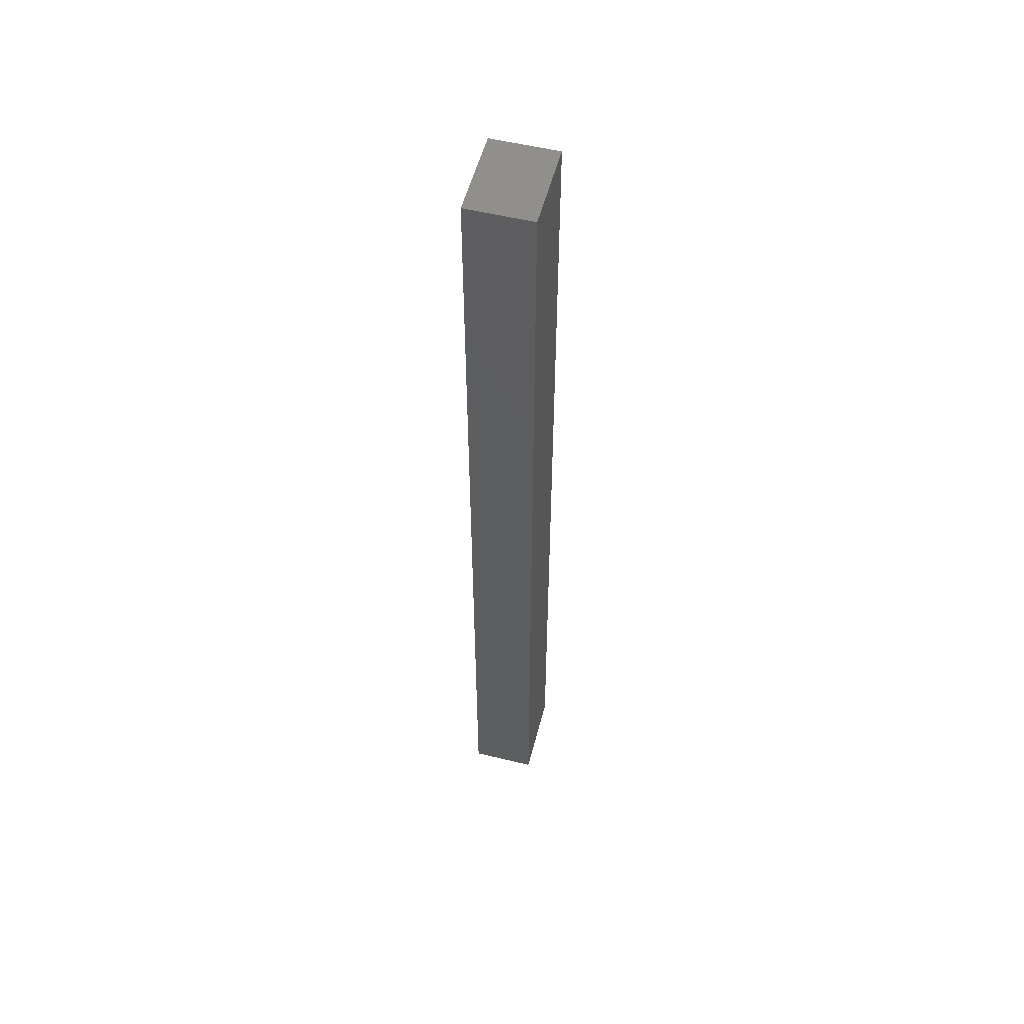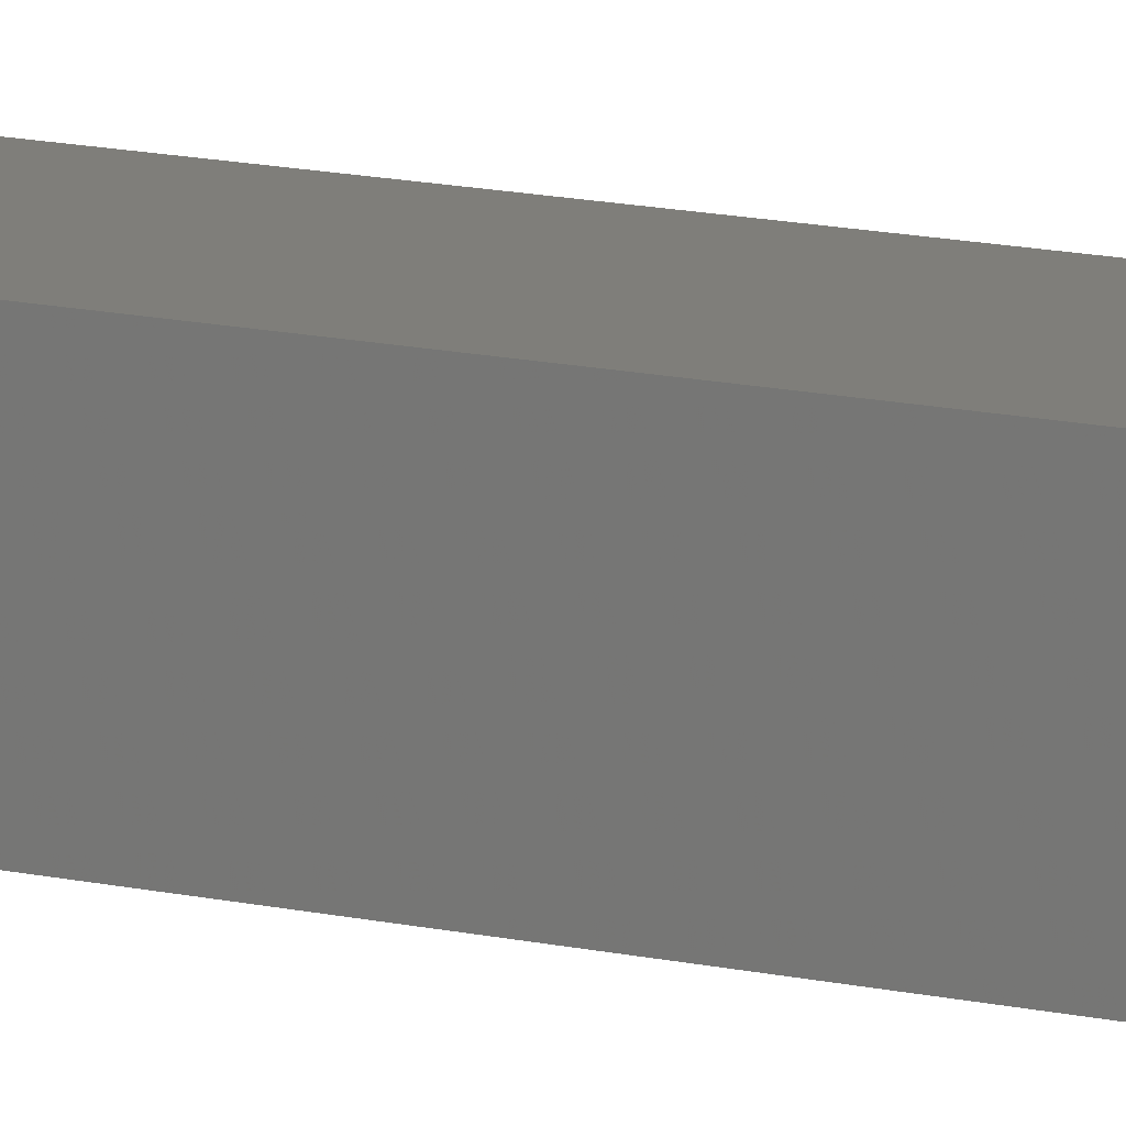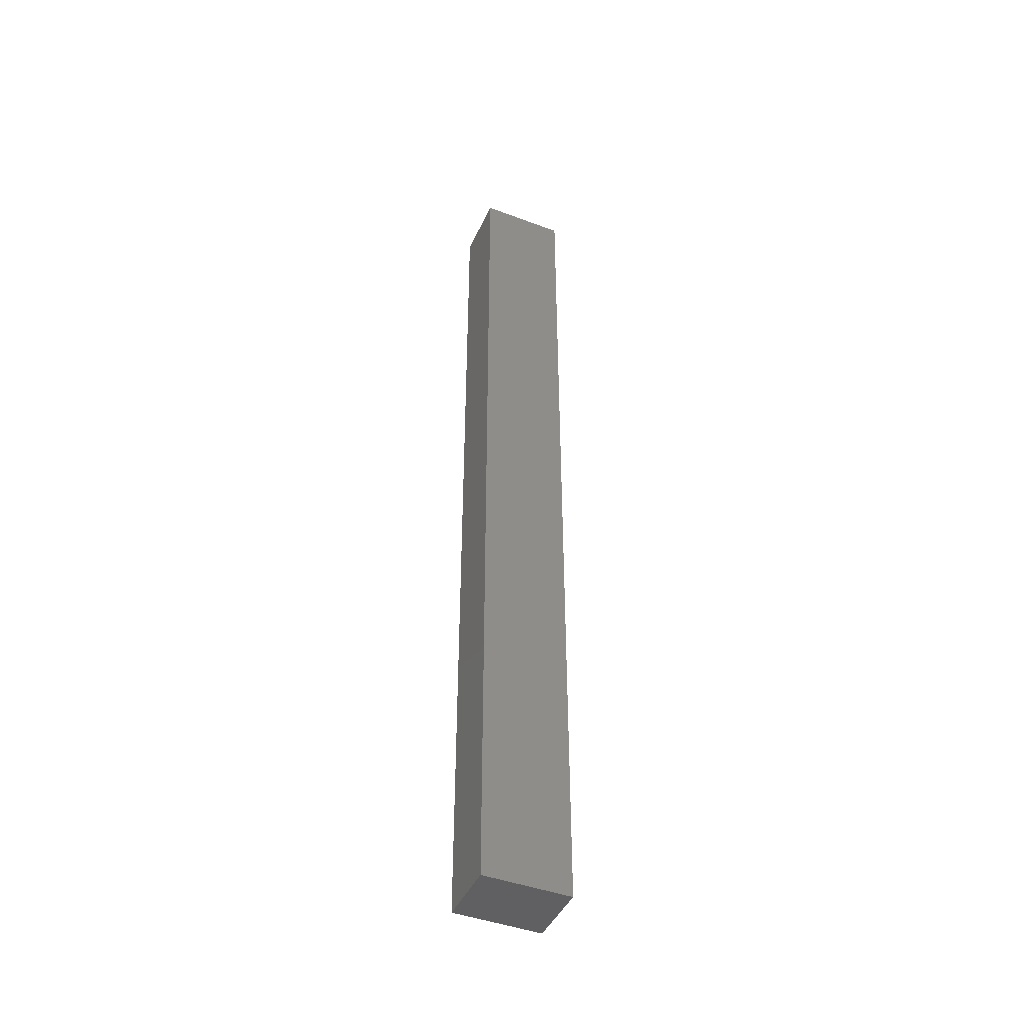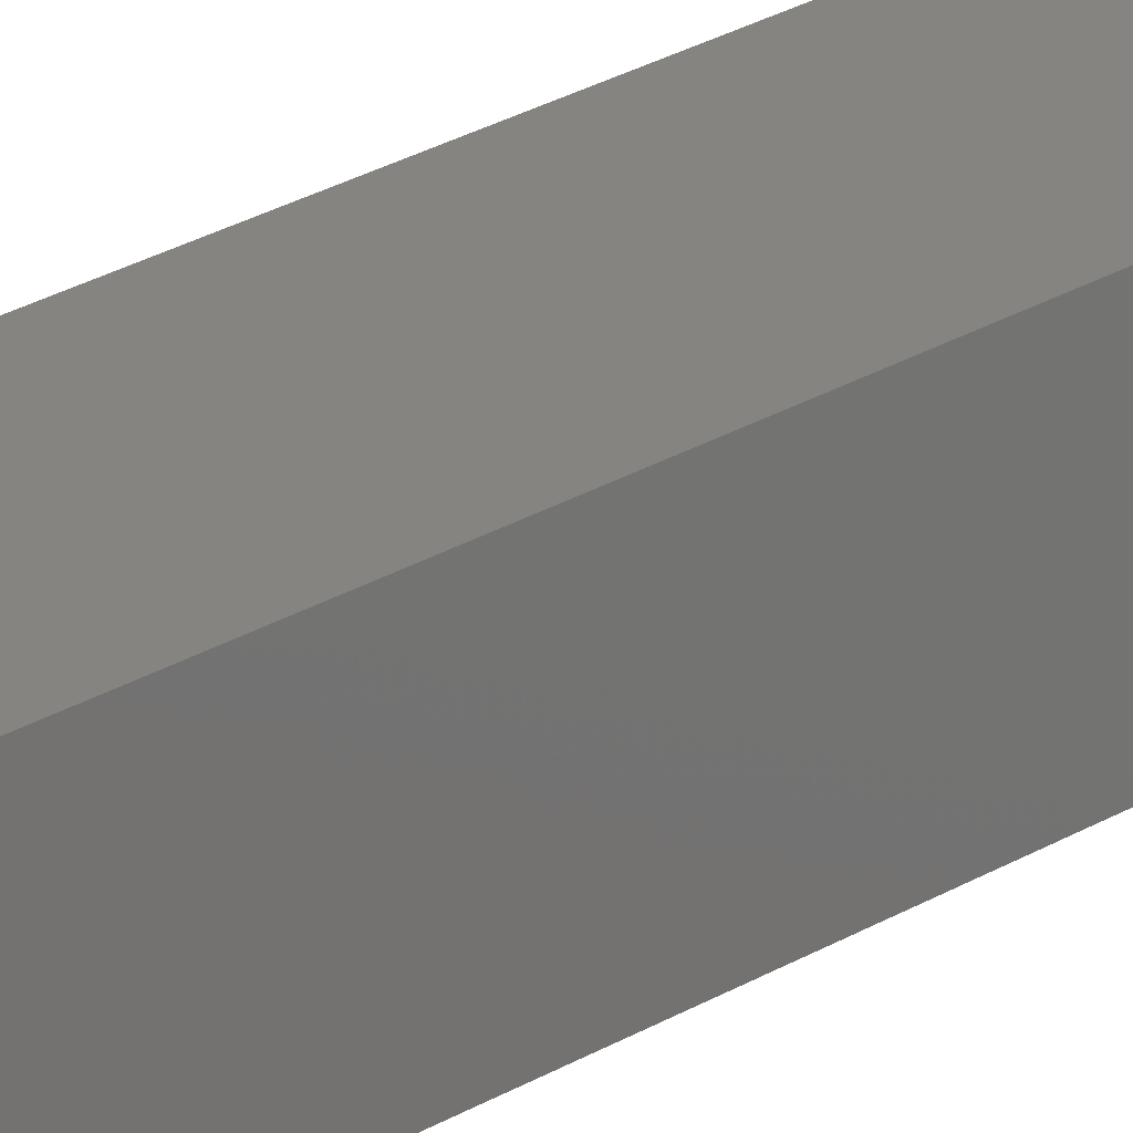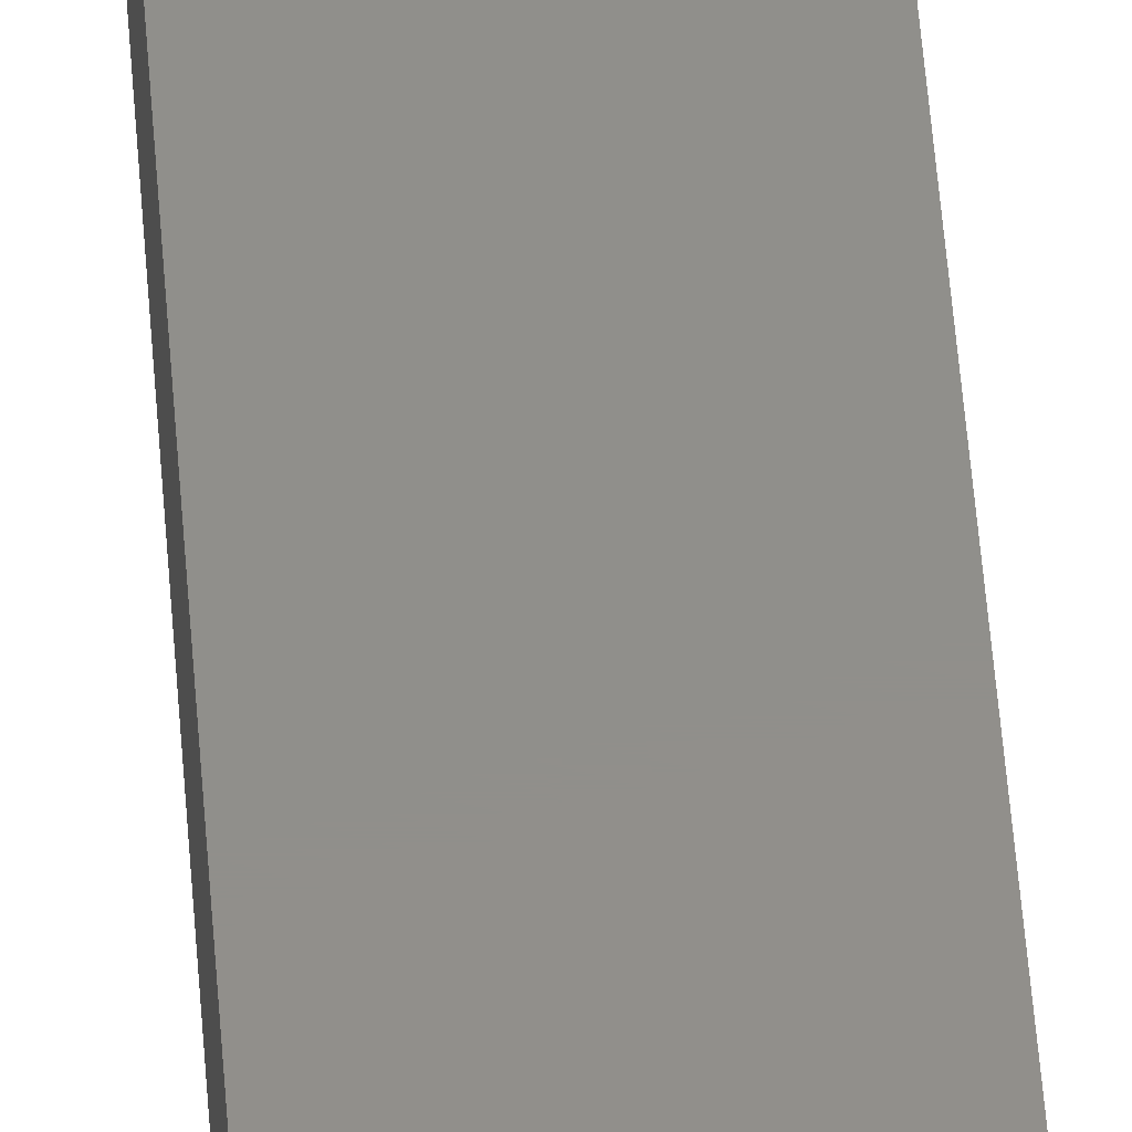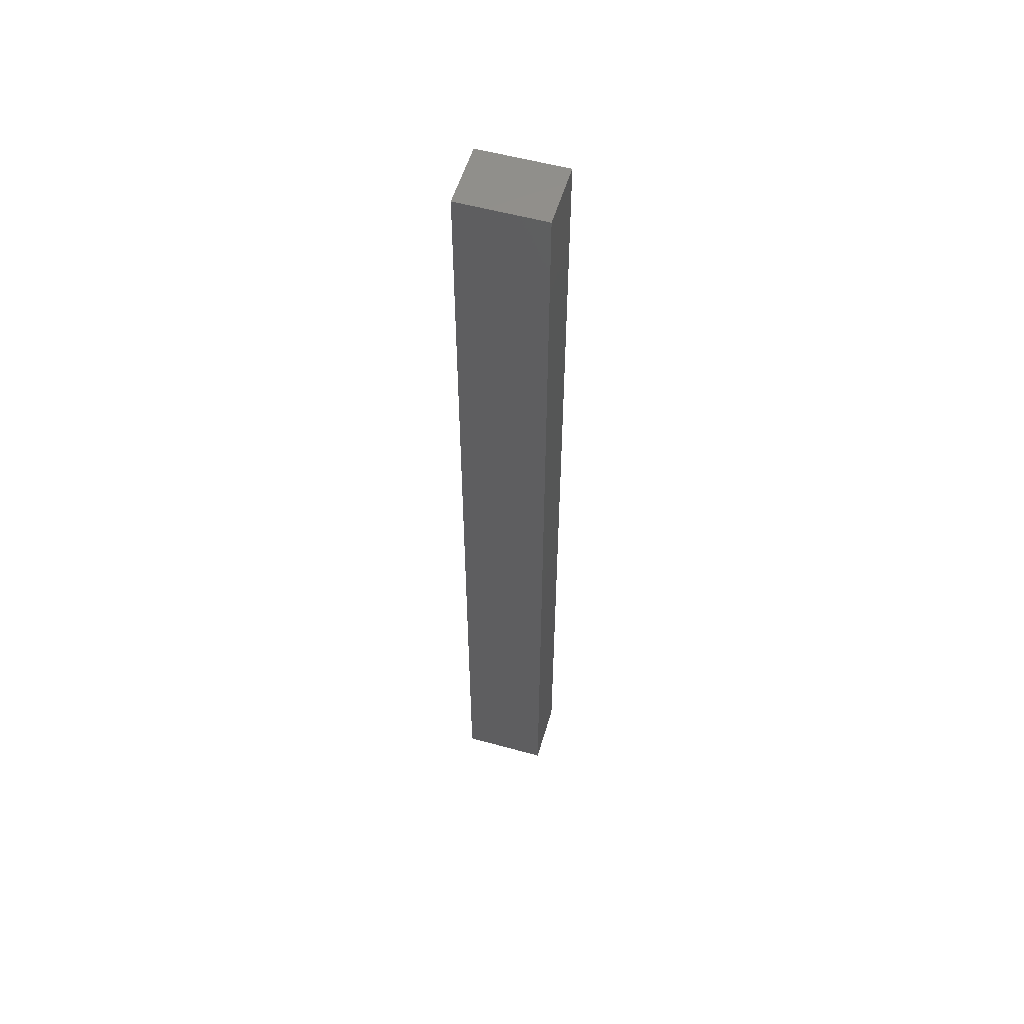
<metadata>
{"format":"stl","ext":"stl","renderer":"f3d","projection":"perspective","resolution":1024,"background":"white","views":[{"elev":54.3,"azim":-75.5,"up":"+Y"},{"elev":11.6,"azim":121.1,"up":"+Z"},{"elev":-44.4,"azim":156.4,"up":"+Y"},{"elev":20.0,"azim":39.1,"up":"+Z"},{"elev":49.6,"azim":175.9,"up":"+Z"},{"elev":55.1,"azim":16.3,"up":"+Y"}]}
</metadata>
<code>
# stl→obj: 8 verts, 12 faces
v -1 11 0.75
v 1 -11 0.75
v 1 11 0.75
v -1 -11 0.75
v -1 -11 -0.75
v 1 11 -0.75
v 1 -11 -0.75
v -1 11 -0.75
f 1 2 3
f 2 1 4
f 5 6 7
f 6 5 8
f 5 2 4
f 2 5 7
f 2 6 3
f 6 2 7
f 6 1 3
f 1 6 8
f 5 1 8
f 1 5 4

</code>
